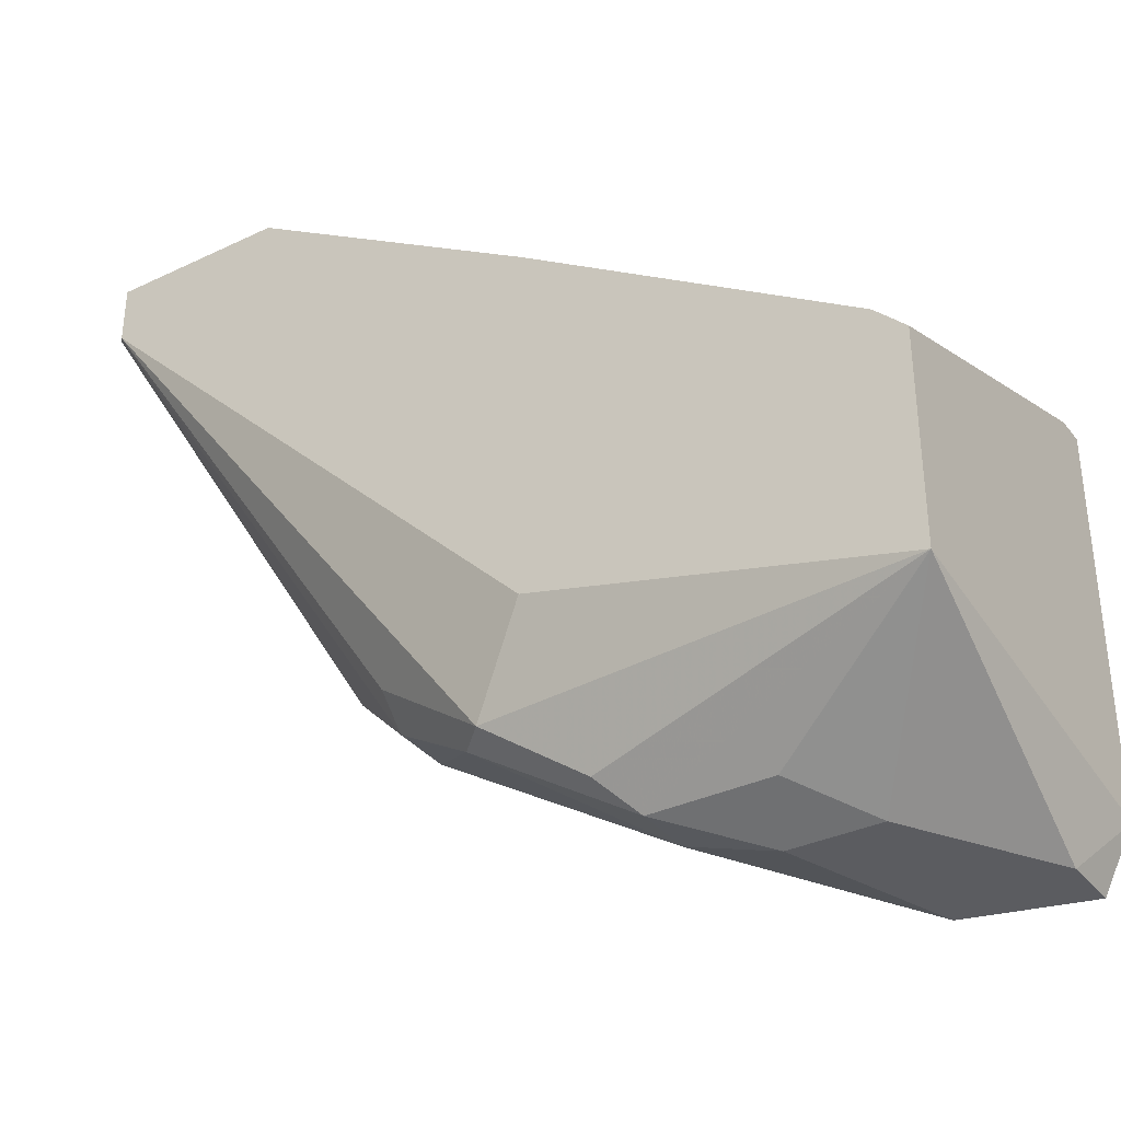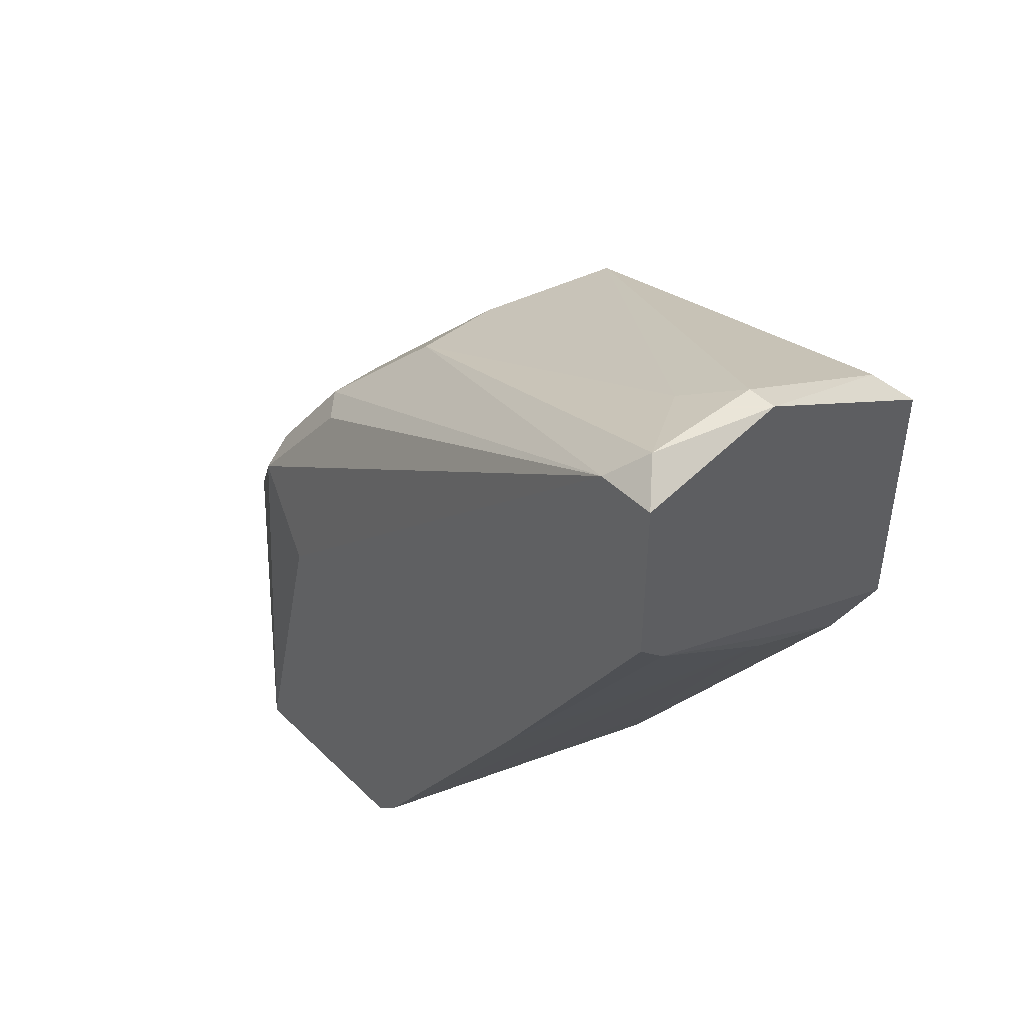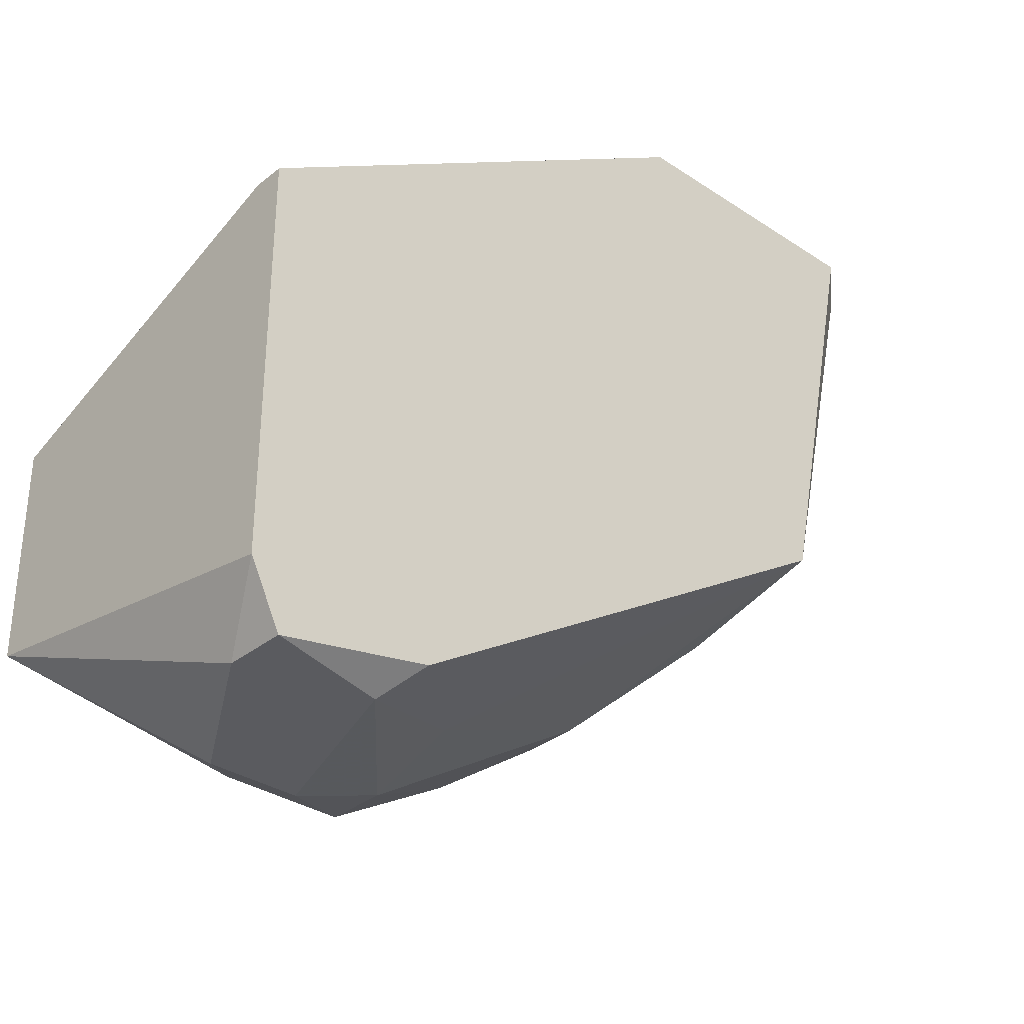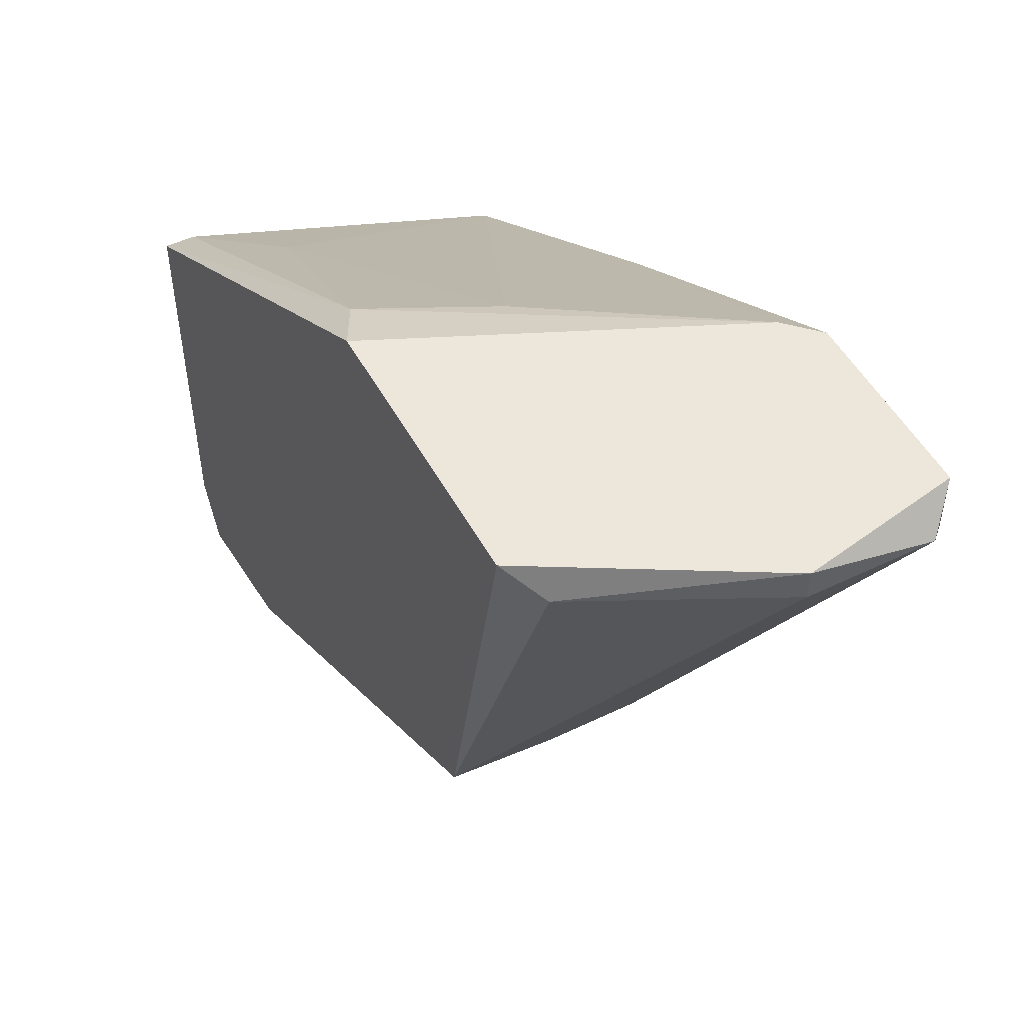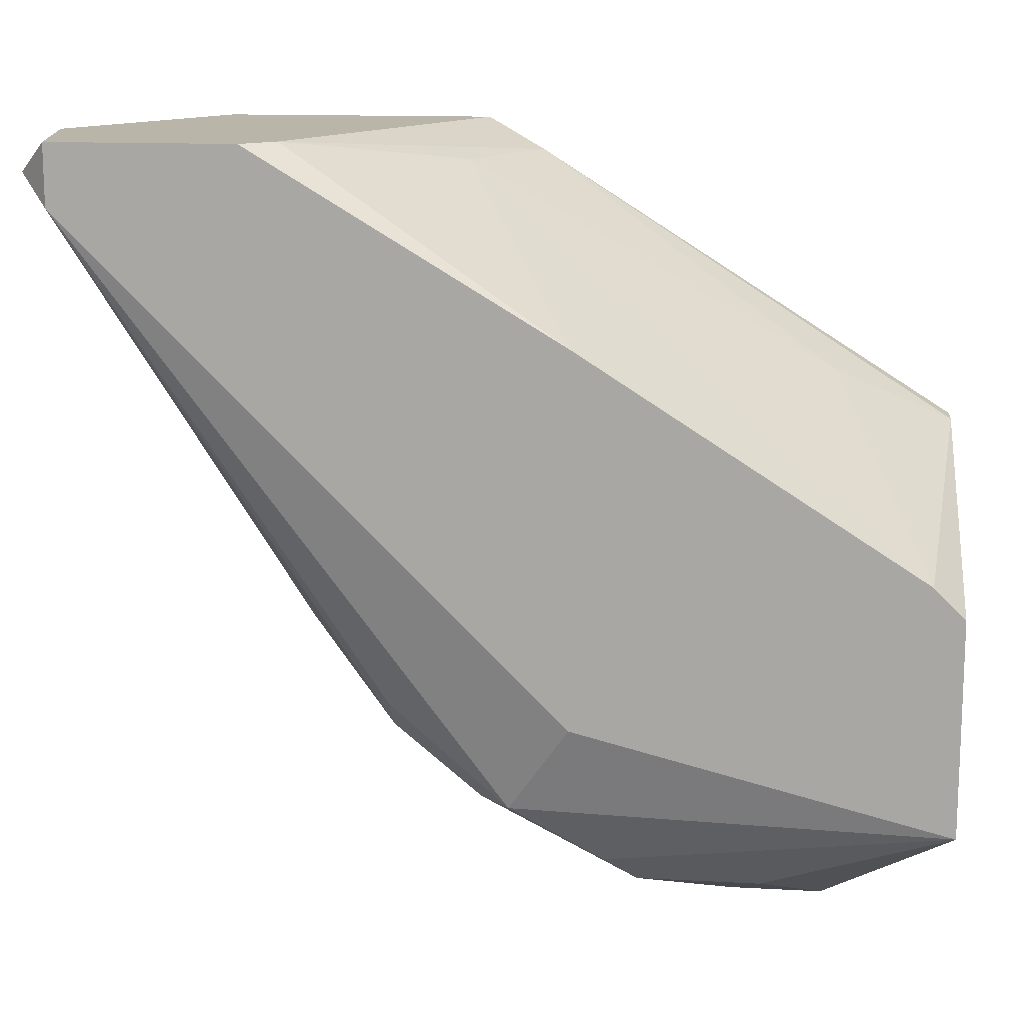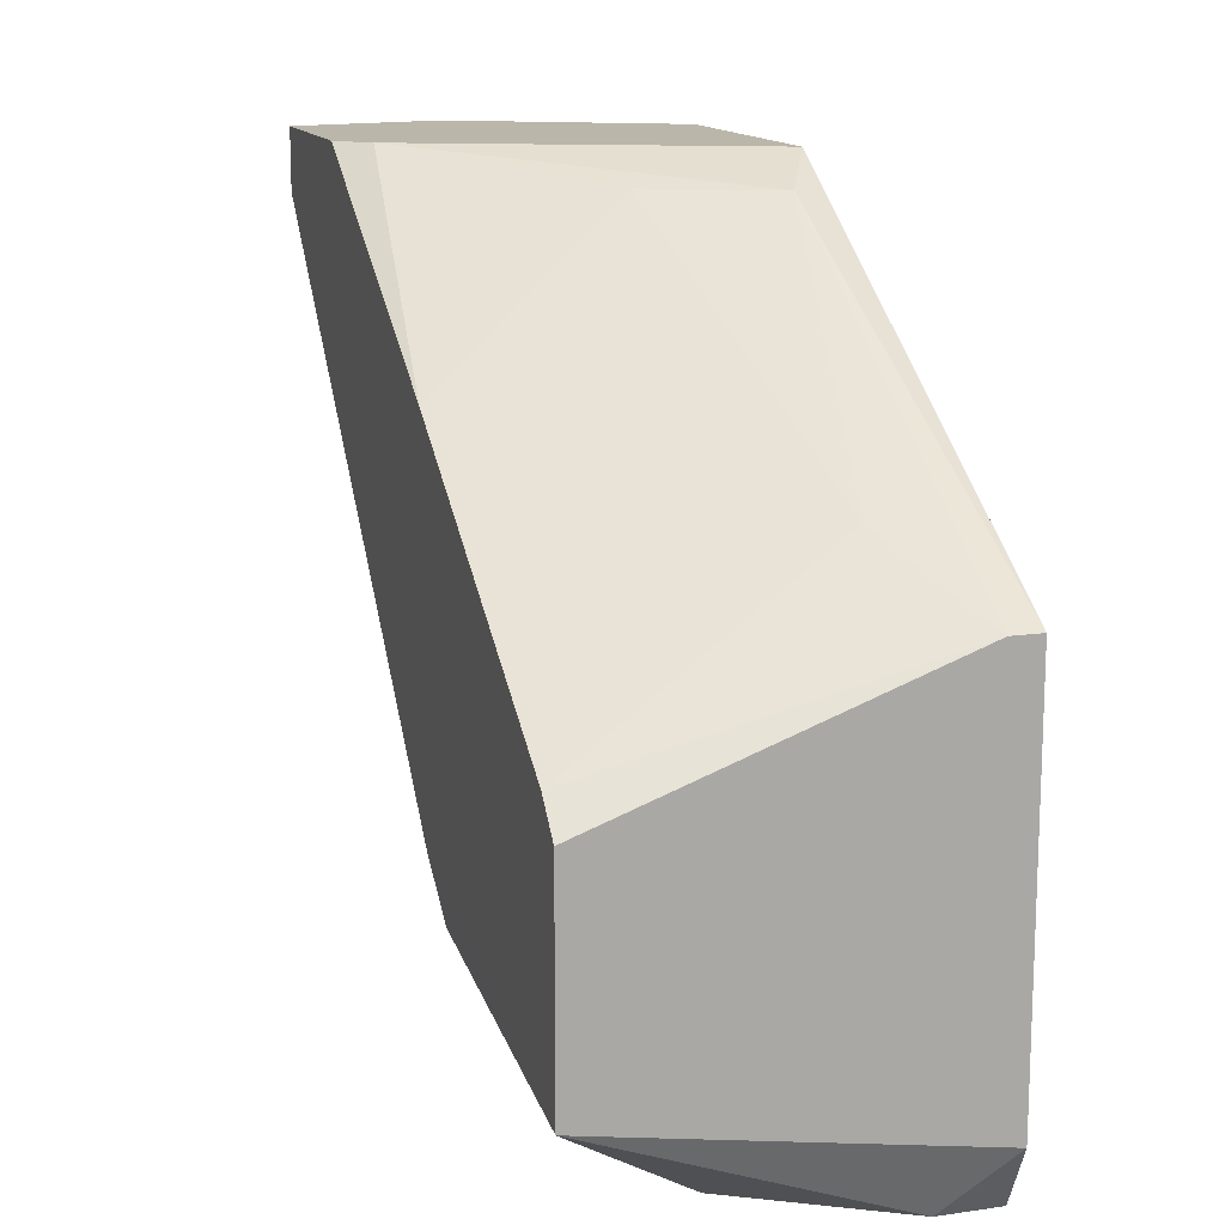
<metadata>
{"format":"obj","ext":"obj","renderer":"f3d","projection":"perspective","resolution":1024,"background":"white","views":[{"elev":-34.5,"azim":-57.4,"up":"+Z"},{"elev":45.5,"azim":-42.0,"up":"+Y"},{"elev":-33.0,"azim":47.6,"up":"+Z"},{"elev":50.5,"azim":152.1,"up":"+Z"},{"elev":13.7,"azim":-83.0,"up":"+Z"},{"elev":14.0,"azim":-17.7,"up":"+Z"}]}
</metadata>
<code>
v -0.01435 0.04504 -0.008347
v -0.01435 0.05963 -0.01017
v -0.01435 0.03229 -0.04662
v 0.000236 0.01406 -0.02294
v -0.01252 0.03411 -0.04662
v -0.01252 0.03957 -0.04115
v -0.01252 0.02683 -0.05027
v -0.001589 0.04504 -0.03751
v -0.001589 0.025 -0.05027
v -0.01617 0.02865 -0.04115
v -0.01617 0.02865 -0.01928
v -0.01617 0.008595 -0.03204
v -0.01617 0.006763 -0.04662
v -0.01617 0.006763 -0.03386
v -0.01617 0.04687 -0.008347
v -0.01617 0.0578 -0.008347
v -0.01617 0.0578 -0.01199
v -0.008877 0.0578 -0.01382
v 0.005705 0.01771 -0.0521
v 0.005705 0.05233 -0.008347
v 0.005705 0.03593 -0.008347
v 0.005705 0.008595 -0.05392
v 0.005705 0.006763 -0.02658
v 0.005705 0.006763 -0.05027
v 0.005705 0.04687 -0.03386
v -0.007054 0.01406 -0.05392
v -0.007054 0.04504 -0.03751
v -0.007054 0.025 -0.0521
v -0.007054 0.03957 -0.04298
v -0.007054 0.05963 -0.01017
v -0.007054 0.05963 -0.008347
v -0.007054 0.01953 -0.05392
v -0.003411 0.03593 -0.01017
v 0.00388 0.03229 -0.01017
v 0.00388 0.006763 -0.02658
v 0.00388 0.01589 -0.05392
v 0.00388 0.05416 -0.01017
v 0.002058 0.008595 -0.05392
v -0.0107 0.01771 -0.0521
v -0.0107 0.025 -0.0521
v -0.0107 0.03957 -0.04298
f 33 1 11
f 31 15 20
f 20 19 25
f 15 13 12
f 19 20 21
f 20 15 21
f 13 15 17
f 19 21 22
f 35 13 23
f 22 21 23
f 23 13 24
f 22 23 24
f 13 17 10
f 3 13 10
f 17 3 10
f 32 22 26
f 40 32 26
f 13 35 14
f 35 12 14
f 12 13 14
f 17 27 41
f 5 3 41
f 29 5 41
f 27 29 41
f 30 31 37
f 31 20 37
f 25 30 37
f 20 25 37
f 15 31 16
f 17 15 16
f 5 29 28
f 32 40 28
f 40 5 28
f 31 30 2
f 27 17 2
f 16 31 2
f 17 16 2
f 21 15 1
f 1 33 34
f 35 23 34
f 23 21 34
f 21 1 34
f 25 19 36
f 19 22 36
f 22 32 36
f 32 28 36
f 24 13 38
f 22 24 38
f 13 26 38
f 26 22 38
f 12 35 4
f 33 12 4
f 34 33 4
f 35 34 4
f 3 17 6
f 17 41 6
f 41 3 6
f 13 3 7
f 3 5 7
f 40 13 7
f 5 40 7
f 13 40 39
f 26 13 39
f 40 26 39
f 25 29 8
f 29 27 8
f 30 25 18
f 2 30 18
f 27 2 18
f 25 8 18
f 8 27 18
f 29 25 9
f 28 29 9
f 25 36 9
f 36 28 9
f 15 12 11
f 12 33 11
f 1 15 11

</code>
